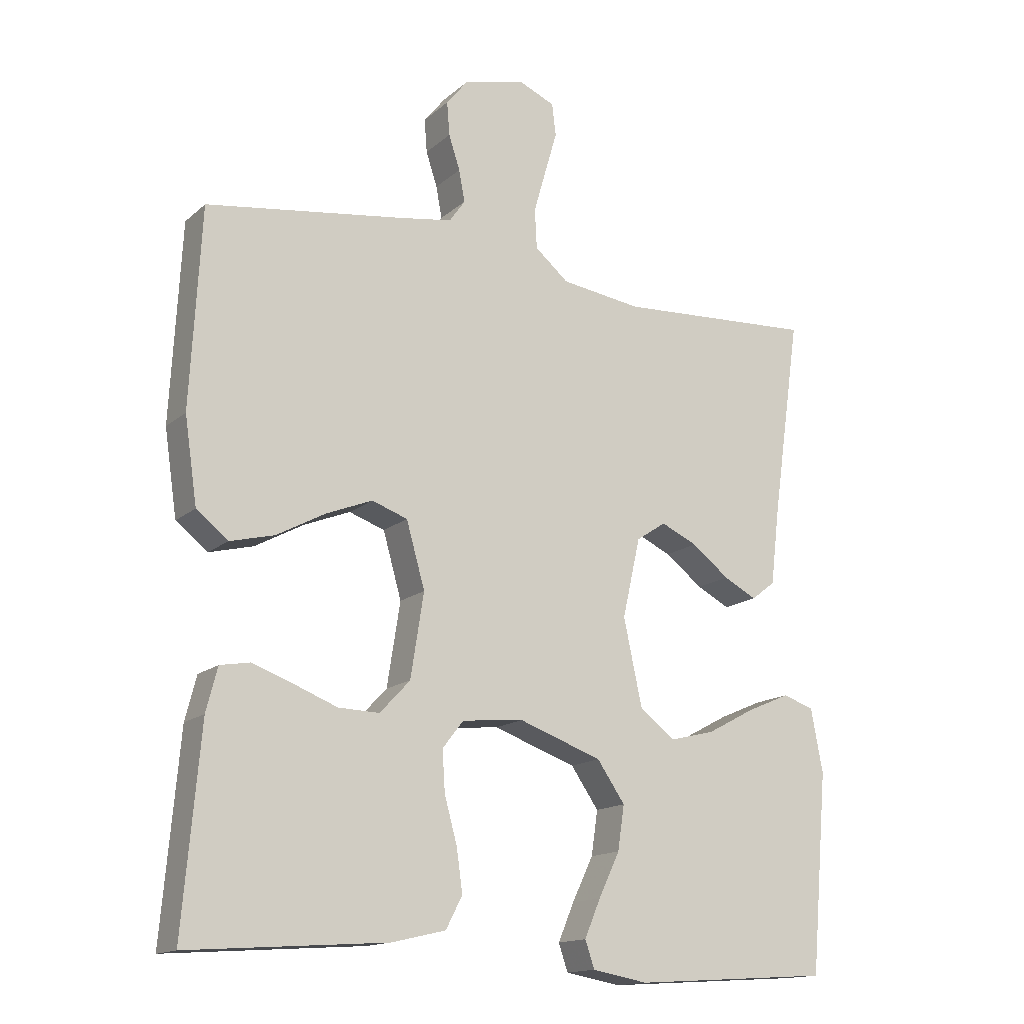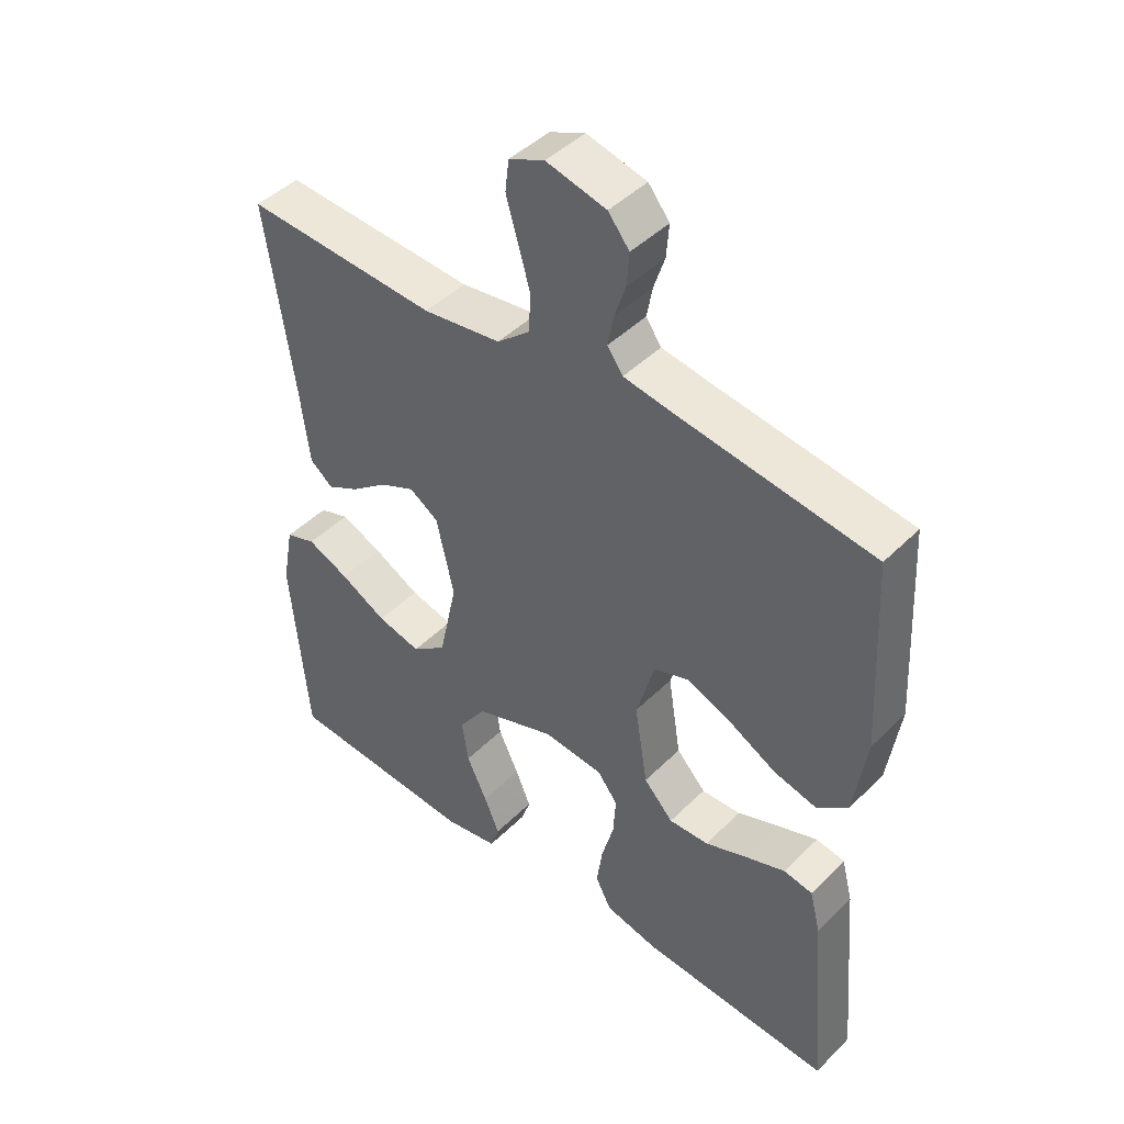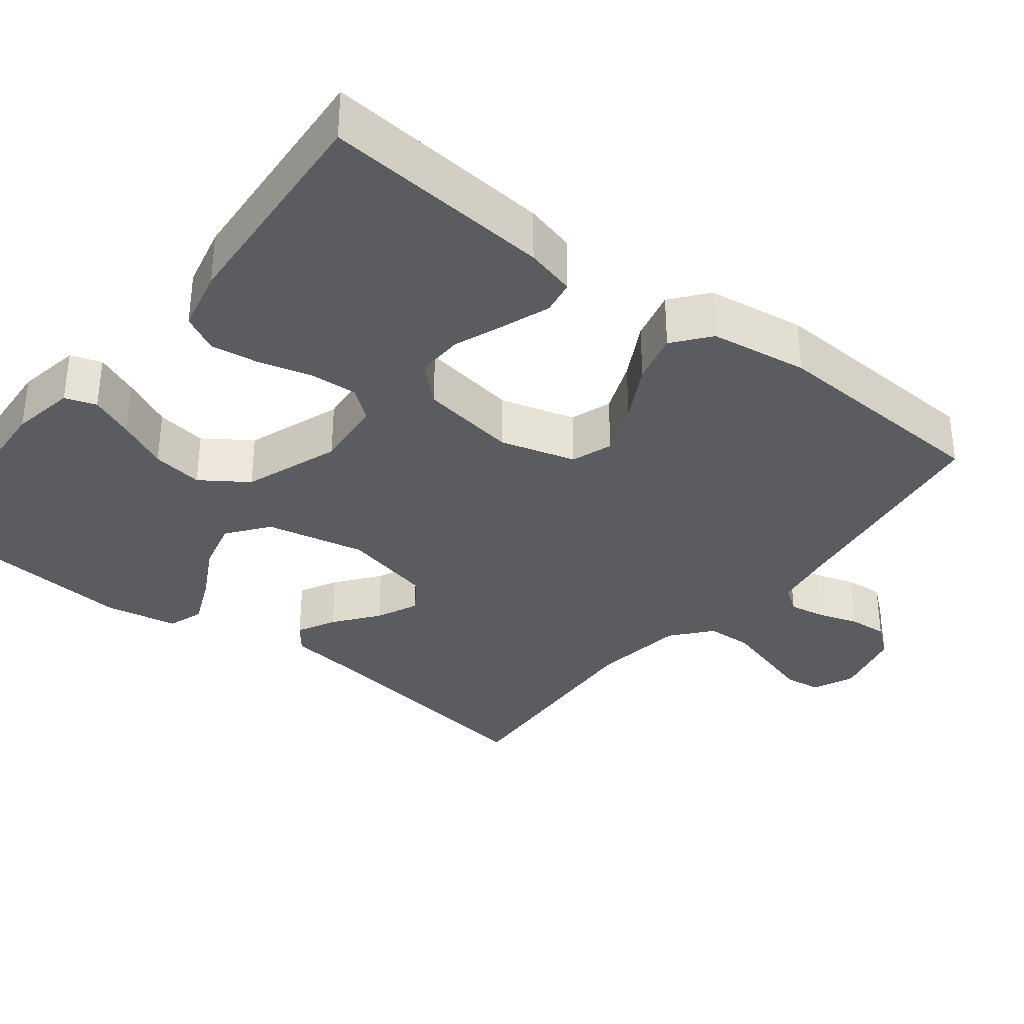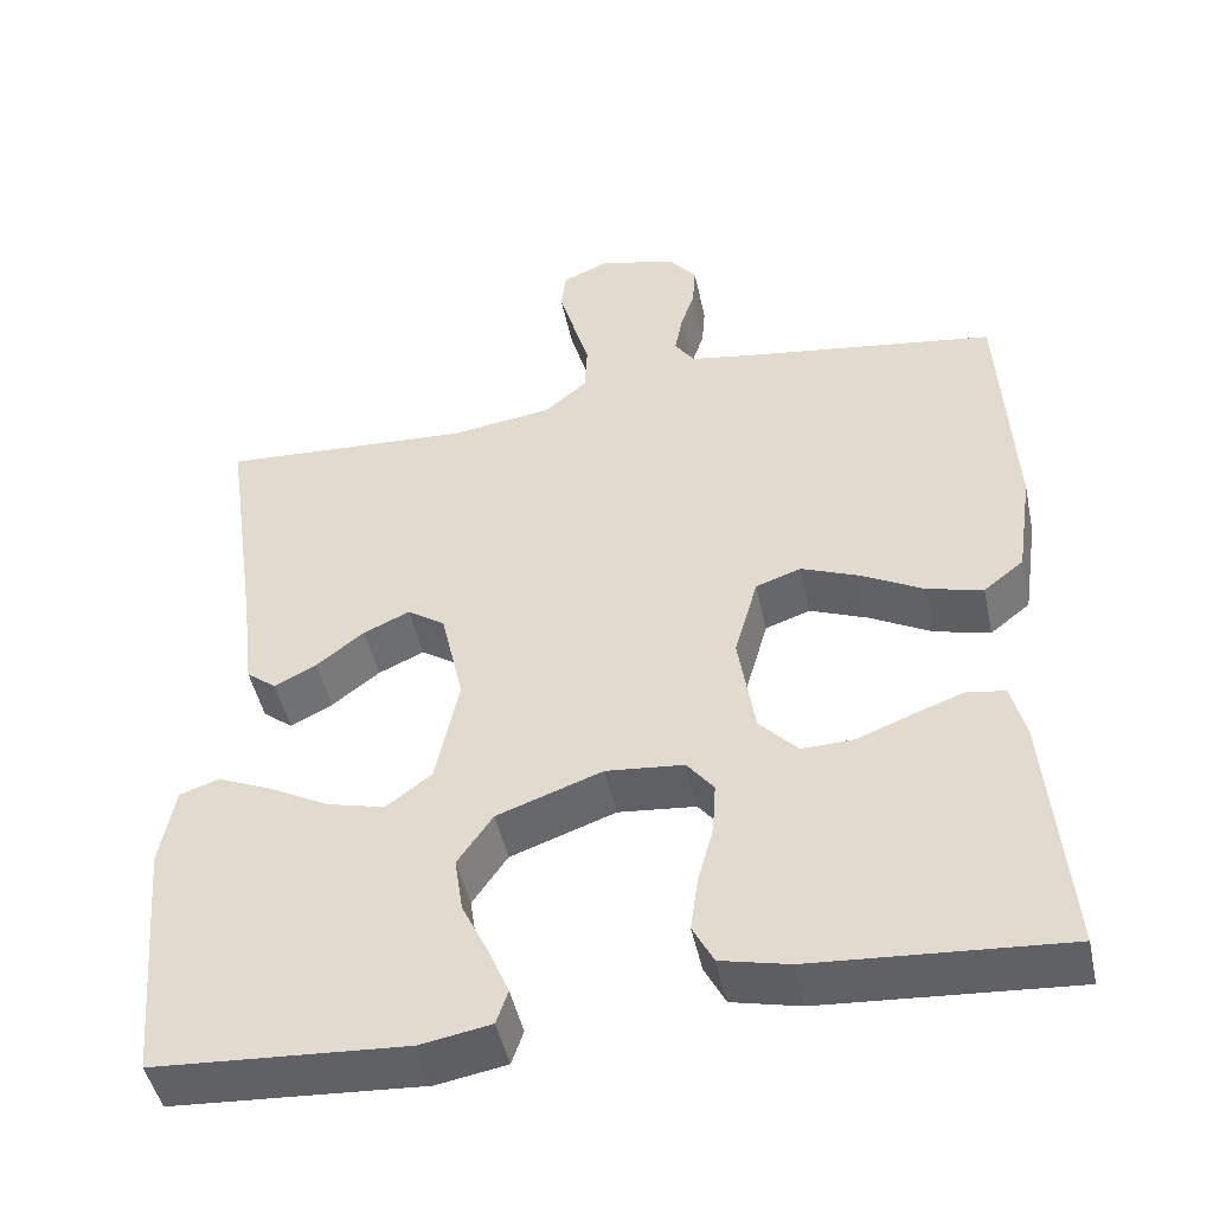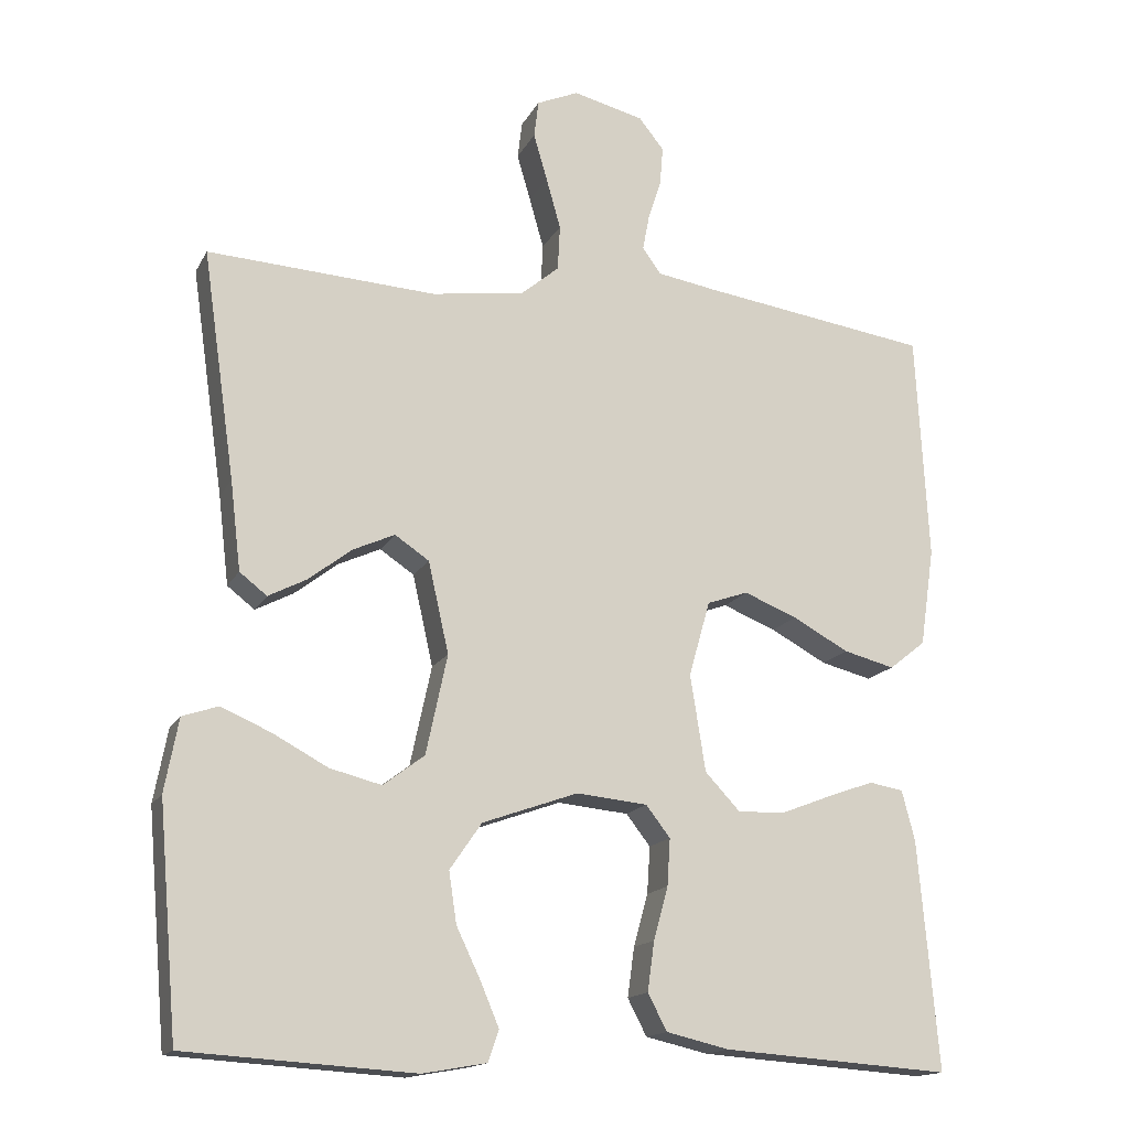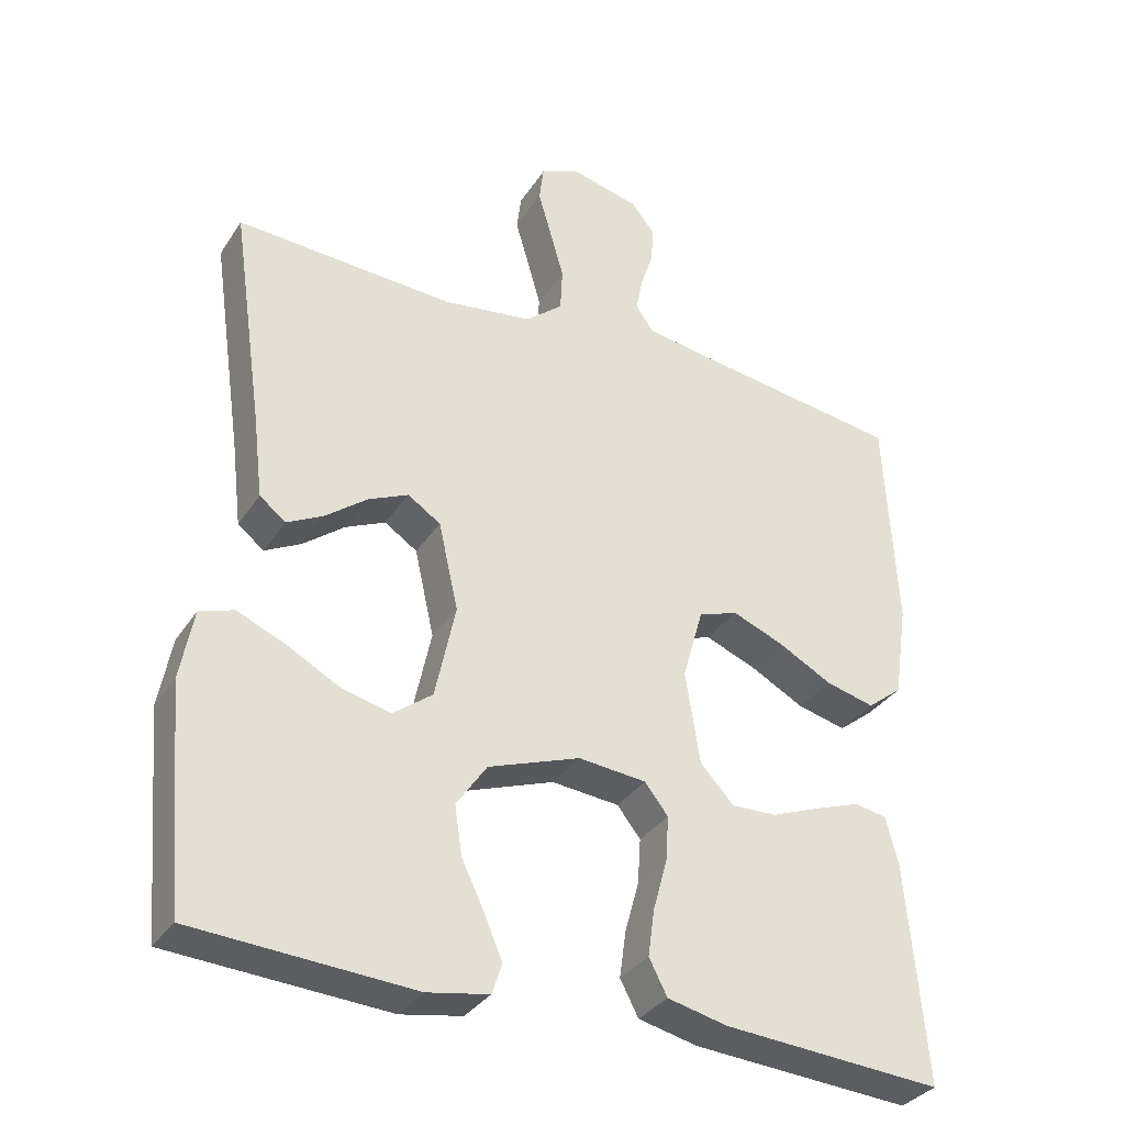
<metadata>
{"format":"obj","ext":"obj","renderer":"f3d","projection":"perspective","resolution":1024,"background":"white","views":[{"elev":-15.1,"azim":-30.4,"up":"+Z"},{"elev":44.8,"azim":-138.7,"up":"+Z"},{"elev":-34.3,"azim":-128.1,"up":"+Y"},{"elev":-47.0,"azim":-168.0,"up":"+Z"},{"elev":-15.8,"azim":160.4,"up":"+Z"},{"elev":-33.6,"azim":151.8,"up":"+Z"}]}
</metadata>
<code>
v -0.5 0.07 0.5
v -0.2 0.07 0.543
v -0.12 0.07 0.556
v -0.096 0.07 0.59
v -0.105 0.07 0.638
v -0.122 0.07 0.69
v -0.126 0.07 0.741
v -0.093 0.07 0.782
v 0 0.07 0.805
v 0.055 0.07 0.781
v 0.061 0.07 0.732
v 0.043 0.07 0.67
v 0.024 0.07 0.603
v 0.027 0.07 0.543
v 0.078 0.07 0.5
v 0.2 0.07 0.483
v 0.5 0.07 0.5
v 0.457 0.07 0.2
v 0.443 0.07 0.083
v 0.407 0.07 0.055
v 0.357 0.07 0.081
v 0.3 0.07 0.125
v 0.245 0.07 0.15
v 0.2 0.07 0.12
v 0.173 0.07 0
v 0.201 0.07 -0.131
v 0.255 0.07 -0.172
v 0.323 0.07 -0.155
v 0.396 0.07 -0.116
v 0.461 0.07 -0.088
v 0.508 0.07 -0.104
v 0.526 0.07 -0.2
v 0.5 0.07 -0.5
v 0.2 0.07 -0.519
v 0.116 0.07 -0.504
v 0.102 0.07 -0.463
v 0.126 0.07 -0.406
v 0.158 0.07 -0.339
v 0.168 0.07 -0.272
v 0.126 0.07 -0.211
v 0 0.07 -0.166
v -0.093 0.07 -0.175
v -0.125 0.07 -0.216
v -0.121 0.07 -0.278
v -0.102 0.07 -0.347
v -0.093 0.07 -0.412
v -0.118 0.07 -0.46
v -0.2 0.07 -0.479
v -0.5 0.07 -0.5
v -0.474 0.07 -0.2
v -0.457 0.07 -0.134
v -0.412 0.07 -0.126
v -0.351 0.07 -0.148
v -0.284 0.07 -0.174
v -0.222 0.07 -0.176
v -0.176 0.07 -0.127
v -0.156 0.07 0
v -0.184 0.07 0.099
v -0.238 0.07 0.118
v -0.308 0.07 0.09
v -0.382 0.07 0.05
v -0.449 0.07 0.033
v -0.497 0.07 0.071
v -0.516 0.07 0.2
v -0.5 0 0.5
v -0.2 0 0.543
v -0.12 0 0.556
v -0.096 0 0.59
v -0.105 0 0.638
v -0.122 0 0.69
v -0.126 0 0.741
v -0.093 0 0.782
v 0 0 0.805
v 0.055 0 0.781
v 0.061 0 0.732
v 0.043 0 0.67
v 0.024 0 0.603
v 0.027 0 0.543
v 0.078 0 0.5
v 0.2 0 0.483
v 0.5 0 0.5
v 0.457 0 0.2
v 0.443 0 0.083
v 0.407 0 0.055
v 0.357 0 0.081
v 0.3 0 0.125
v 0.245 0 0.15
v 0.2 0 0.12
v 0.173 0 0
v 0.201 0 -0.131
v 0.255 0 -0.172
v 0.323 0 -0.155
v 0.396 0 -0.116
v 0.461 0 -0.088
v 0.508 0 -0.104
v 0.526 0 -0.2
v 0.5 0 -0.5
v 0.2 0 -0.519
v 0.116 0 -0.504
v 0.102 0 -0.463
v 0.126 0 -0.406
v 0.158 0 -0.339
v 0.168 0 -0.272
v 0.126 0 -0.211
v 0 0 -0.166
v -0.093 0 -0.175
v -0.125 0 -0.216
v -0.121 0 -0.278
v -0.102 0 -0.347
v -0.093 0 -0.412
v -0.118 0 -0.46
v -0.2 0 -0.479
v -0.5 0 -0.5
v -0.474 0 -0.2
v -0.457 0 -0.134
v -0.412 0 -0.126
v -0.351 0 -0.148
v -0.284 0 -0.174
v -0.222 0 -0.176
v -0.176 0 -0.127
v -0.156 0 0
v -0.184 0 0.099
v -0.238 0 0.118
v -0.308 0 0.09
v -0.382 0 0.05
v -0.449 0 0.033
v -0.497 0 0.071
v -0.516 0 0.2
f 64 1 2
f 63 64 2
f 62 63 2
f 61 62 2
f 60 61 2
f 59 60 2 3
f 58 59 3 4
f 57 58 4
f 52 53 54
f 51 52 54
f 50 51 54
f 49 50 54
f 48 49 54
f 47 48 54
f 46 47 54
f 45 46 54
f 44 45 54
f 43 44 54 55
f 42 43 55 56
f 36 37 38
f 35 36 38
f 34 35 38
f 33 34 38
f 32 33 38
f 31 32 38
f 30 31 38
f 29 30 38
f 28 29 38
f 27 28 38 39
f 26 27 39 40
f 20 21 22
f 19 20 22
f 18 19 22
f 18 22 23
f 17 18 23
f 16 17 23
f 15 16 23 24
f 10 11 12
f 9 10 12
f 8 9 12
f 7 8 12
f 6 7 12
f 5 6 12
f 4 5 12 13
f 57 4 13 14
f 15 24 25
f 14 15 25
f 57 14 25
f 56 57 25
f 42 56 25
f 41 42 25
f 25 26 40 41
f 66 65 128
f 66 128 127
f 66 127 126
f 66 126 125
f 66 125 124
f 67 66 124 123
f 68 67 123 122
f 68 122 121
f 118 117 116
f 118 116 115
f 118 115 114
f 118 114 113
f 118 113 112
f 118 112 111
f 118 111 110
f 118 110 109
f 118 109 108
f 119 118 108 107
f 120 119 107 106
f 102 101 100
f 102 100 99
f 102 99 98
f 102 98 97
f 102 97 96
f 102 96 95
f 102 95 94
f 102 94 93
f 102 93 92
f 103 102 92 91
f 104 103 91 90
f 86 85 84
f 86 84 83
f 86 83 82
f 87 86 82
f 87 82 81
f 87 81 80
f 88 87 80 79
f 76 75 74
f 76 74 73
f 76 73 72
f 76 72 71
f 76 71 70
f 76 70 69
f 77 76 69 68
f 78 77 68 121
f 89 88 79
f 89 79 78
f 89 78 121
f 89 121 120
f 89 120 106
f 89 106 105
f 105 104 90 89
f 1 65 66 2
f 2 66 67 3
f 3 67 68 4
f 4 68 69 5
f 5 69 70 6
f 6 70 71 7
f 7 71 72 8
f 8 72 73 9
f 9 73 74 10
f 10 74 75 11
f 11 75 76 12
f 12 76 77 13
f 13 77 78 14
f 14 78 79 15
f 15 79 80 16
f 16 80 81 17
f 17 81 82 18
f 18 82 83 19
f 19 83 84 20
f 20 84 85 21
f 21 85 86 22
f 22 86 87 23
f 23 87 88 24
f 24 88 89 25
f 25 89 90 26
f 26 90 91 27
f 27 91 92 28
f 28 92 93 29
f 29 93 94 30
f 30 94 95 31
f 31 95 96 32
f 32 96 97 33
f 33 97 98 34
f 34 98 99 35
f 35 99 100 36
f 36 100 101 37
f 37 101 102 38
f 38 102 103 39
f 39 103 104 40
f 40 104 105 41
f 41 105 106 42
f 42 106 107 43
f 43 107 108 44
f 44 108 109 45
f 45 109 110 46
f 46 110 111 47
f 47 111 112 48
f 48 112 113 49
f 49 113 114 50
f 50 114 115 51
f 51 115 116 52
f 52 116 117 53
f 53 117 118 54
f 54 118 119 55
f 55 119 120 56
f 56 120 121 57
f 57 121 122 58
f 58 122 123 59
f 59 123 124 60
f 60 124 125 61
f 61 125 126 62
f 62 126 127 63
f 63 127 128 64
f 64 128 65 1

</code>
